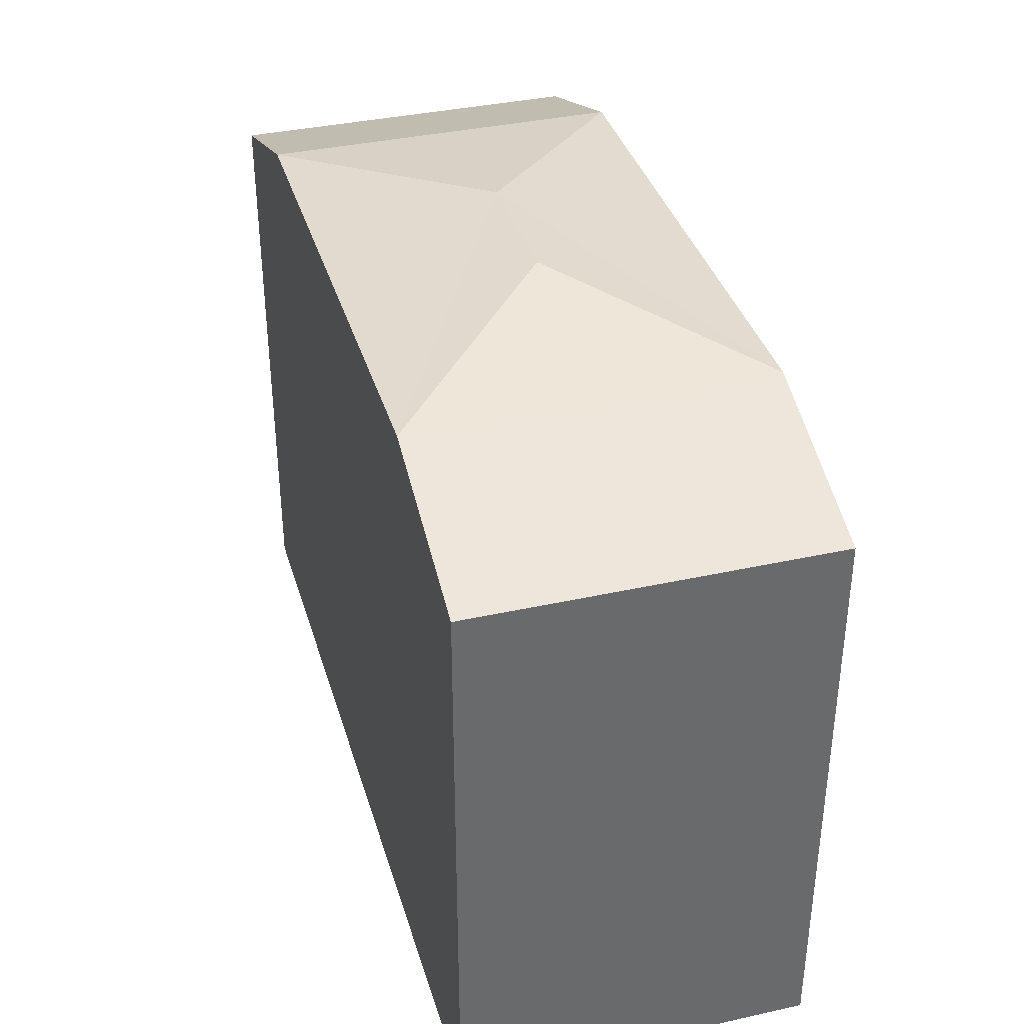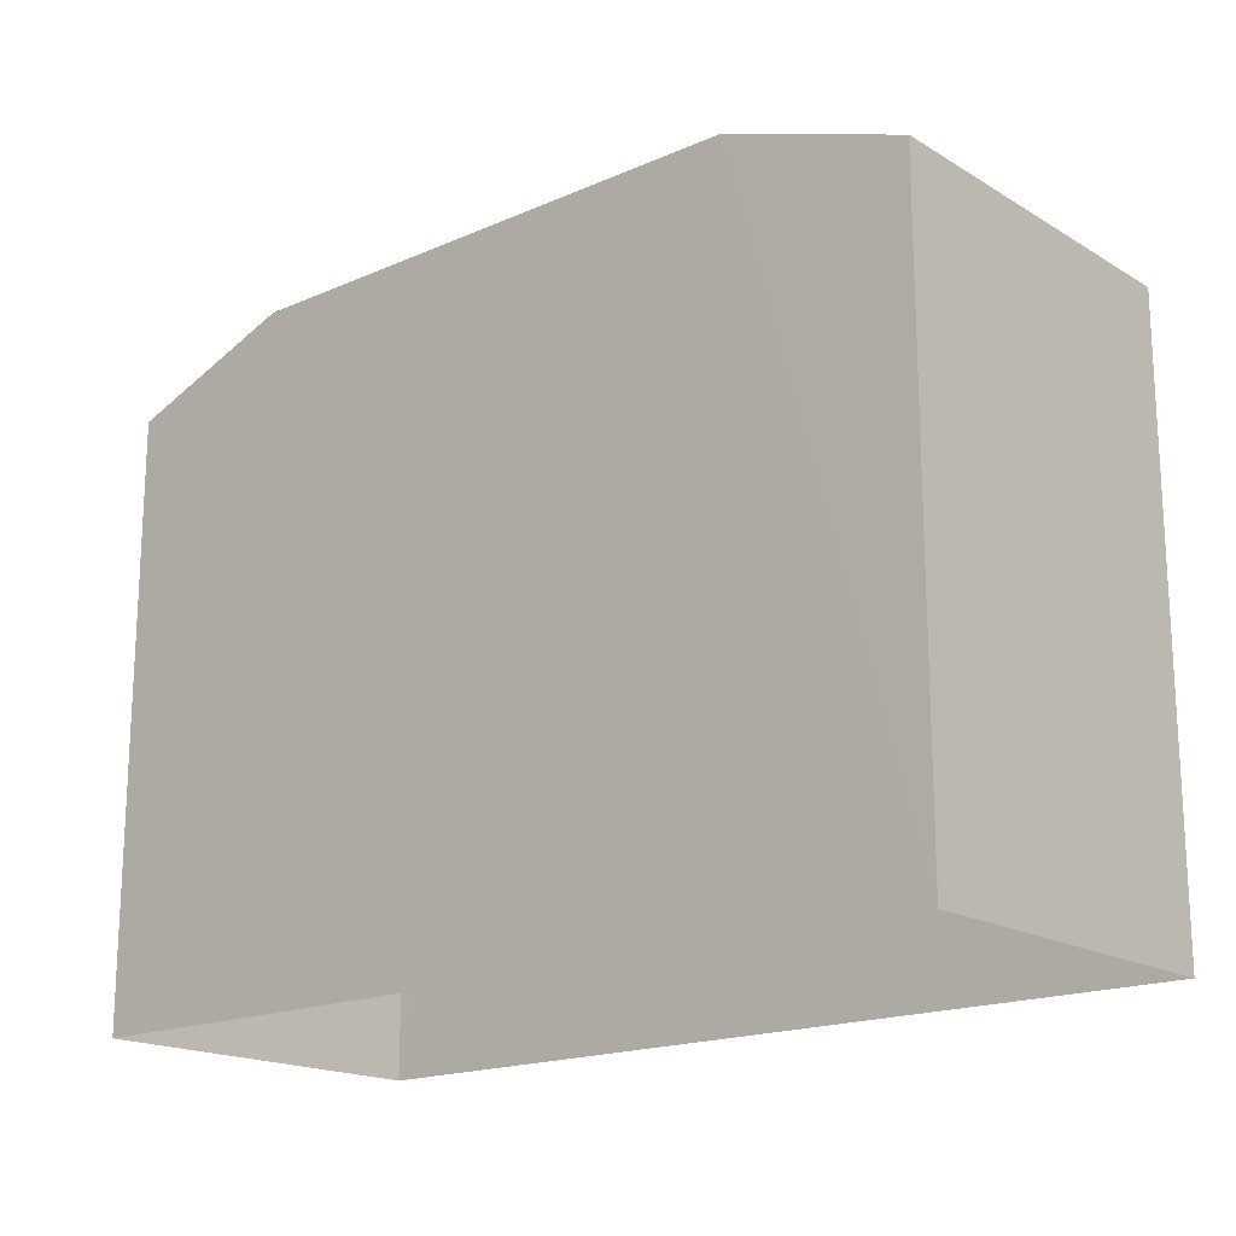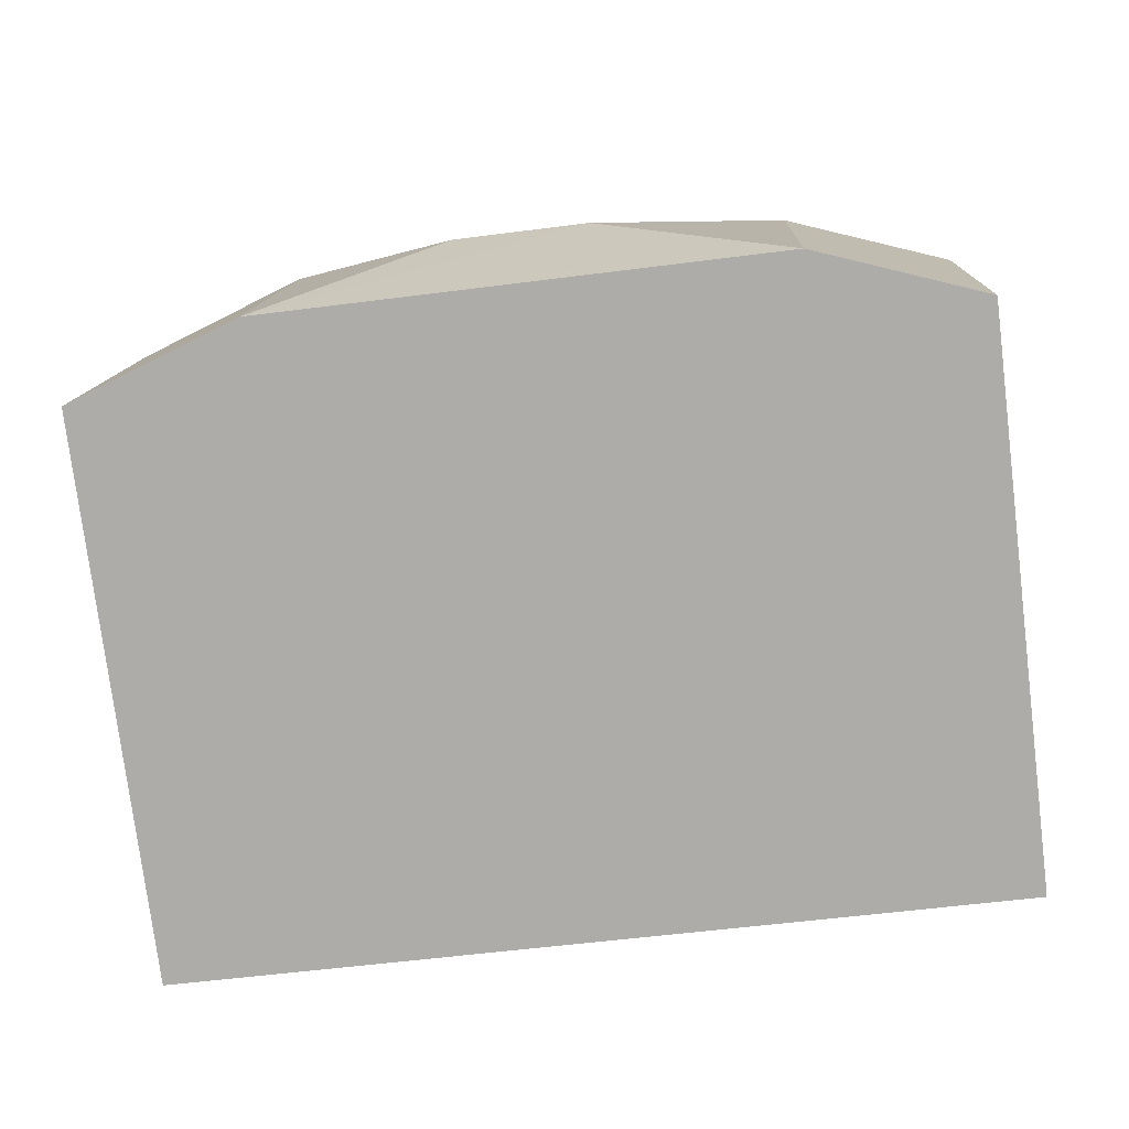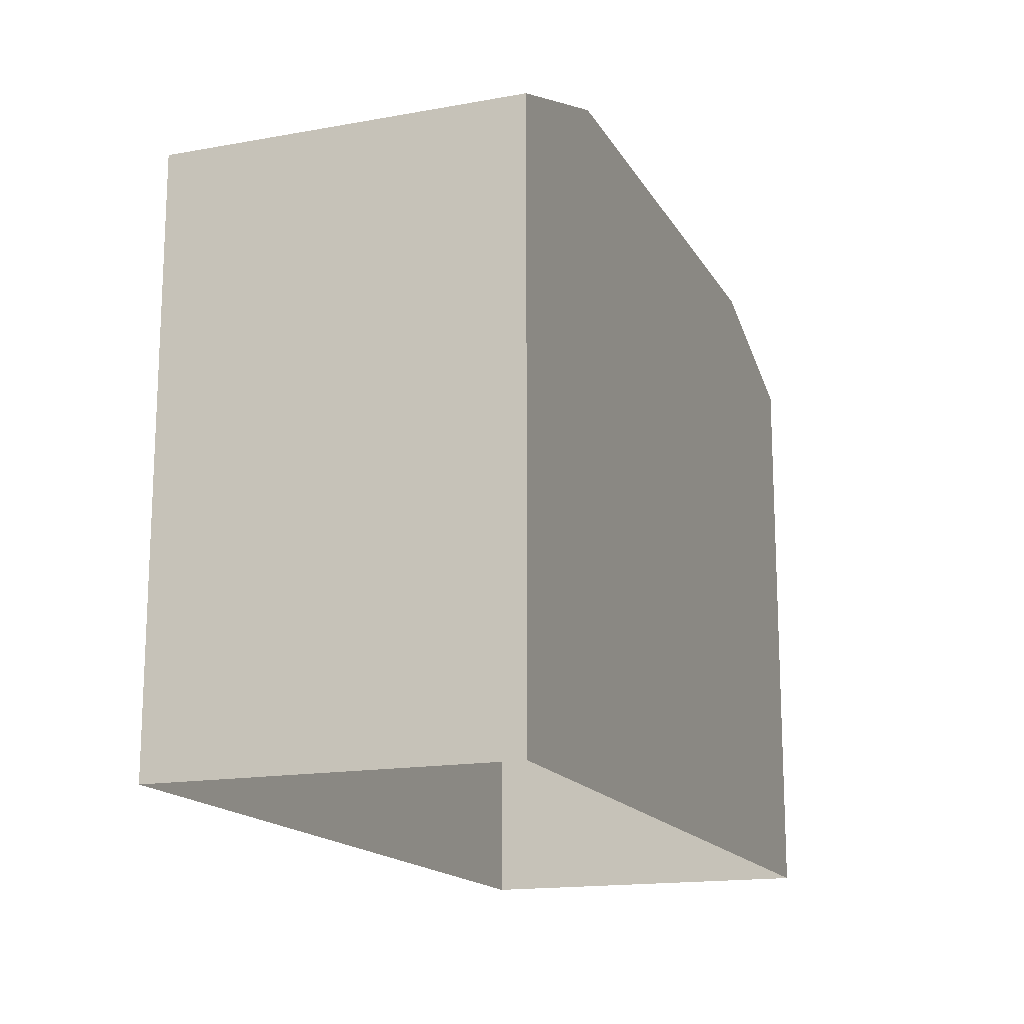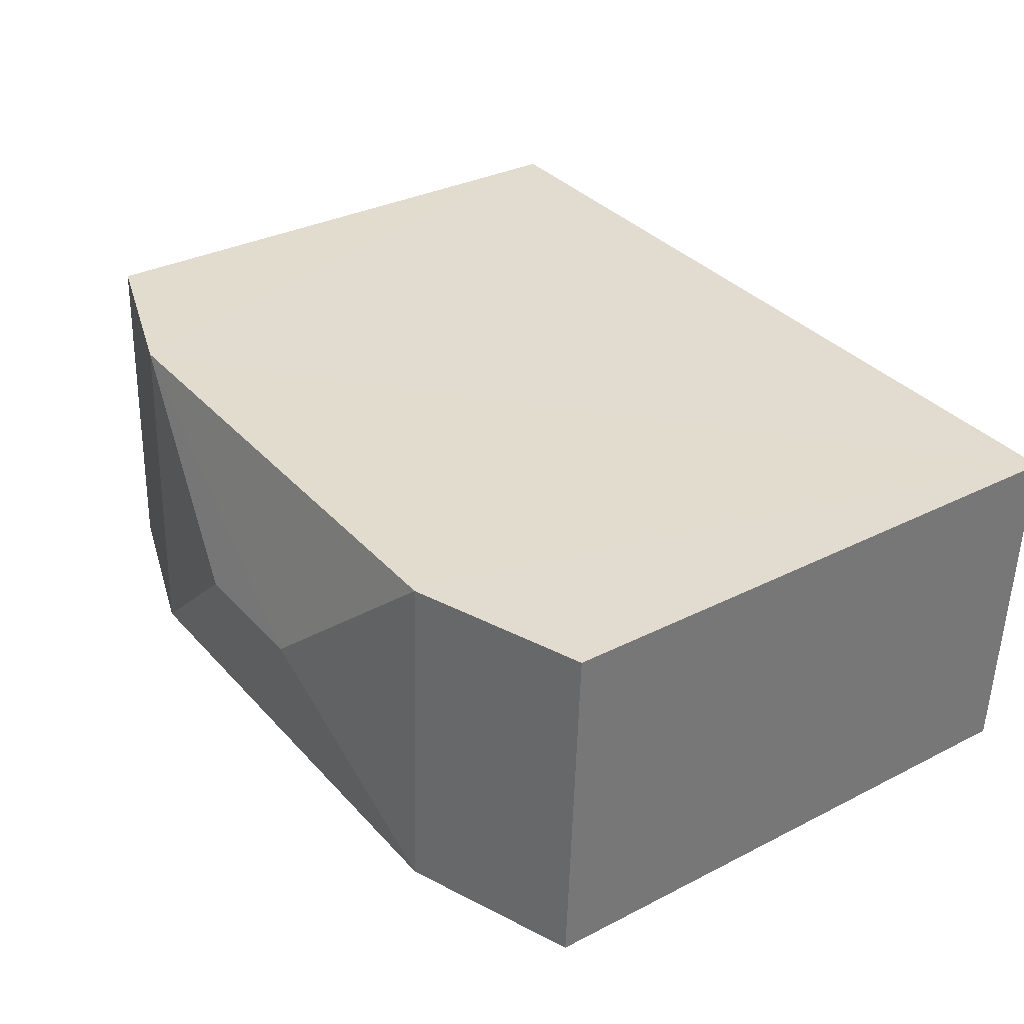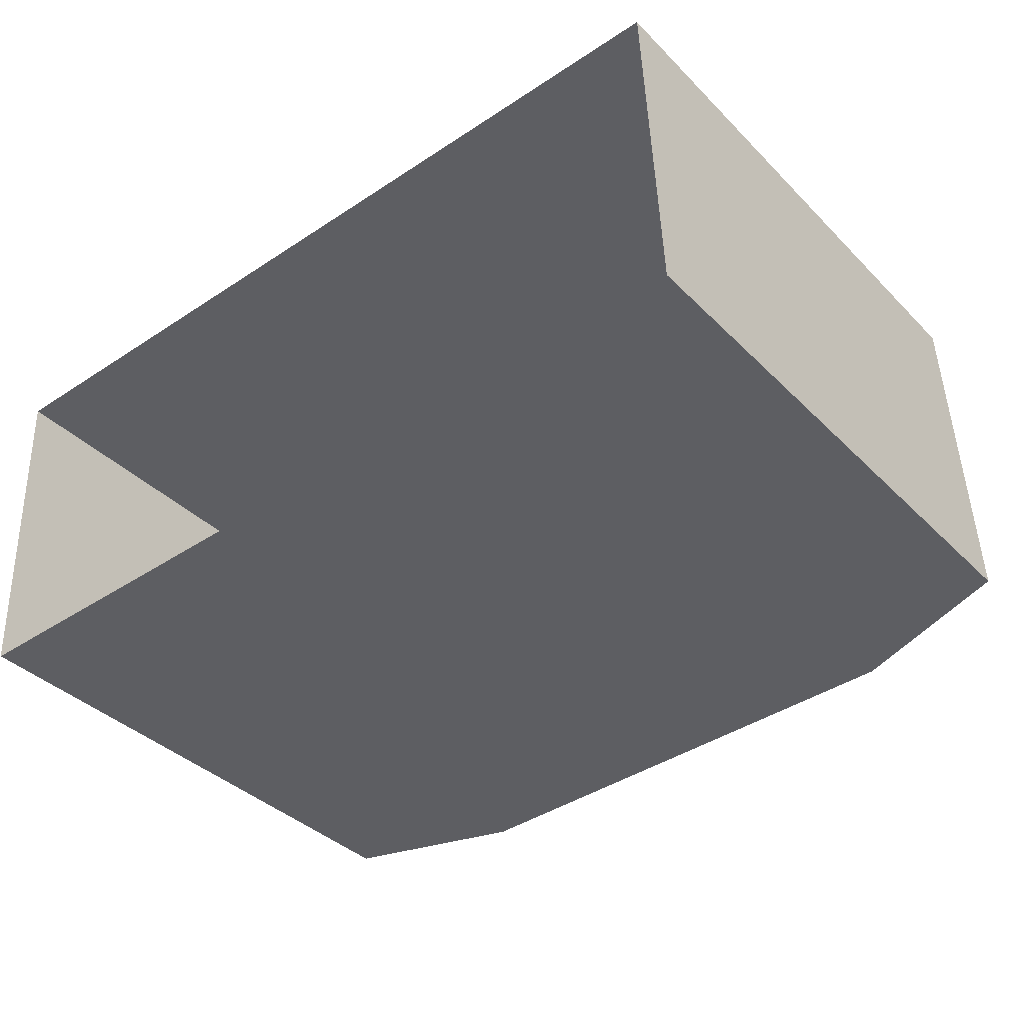
<metadata>
{"format":"obj","ext":"obj","renderer":"f3d","projection":"perspective","resolution":1024,"background":"white","views":[{"elev":37.3,"azim":-108.5,"up":"+Z"},{"elev":-17.8,"azim":-141.8,"up":"+Z"},{"elev":-77.4,"azim":7.1,"up":"+Y"},{"elev":-16.0,"azim":108.0,"up":"+Z"},{"elev":31.9,"azim":54.3,"up":"+Y"},{"elev":-37.5,"azim":-141.5,"up":"+Y"}]}
</metadata>
<code>
v -3.721e+05 -1.037e+05 32.83
v -3.72e+05 -1.037e+05 32.83
v -3.72e+05 -1.037e+05 32.83
v -3.721e+05 -1.037e+05 32.83
v -3.721e+05 -1.037e+05 50.42
v -3.721e+05 -1.037e+05 49.53
v -3.721e+05 -1.037e+05 50.42
v -3.72e+05 -1.037e+05 49.53
v -3.72e+05 -1.037e+05 47.91
v -3.72e+05 -1.037e+05 49.53
v -3.72e+05 -1.037e+05 47.91
v -3.721e+05 -1.037e+05 49.53
v -3.721e+05 -1.037e+05 47.91
v -3.721e+05 -1.037e+05 47.91
f 1 2 3
f 4 1 3
f 5 6 7
f 5 8 6
f 9 8 10
f 9 11 8
f 12 10 5
f 7 12 5
f 5 10 8
f 7 6 12
f 12 6 13
f 14 12 13
f 9 3 2
f 11 9 2
f 11 2 8
f 8 2 6
f 6 1 13
f 6 2 1
f 13 1 4
f 14 13 4
f 9 10 3
f 4 3 12
f 4 12 14
f 3 10 12

</code>
